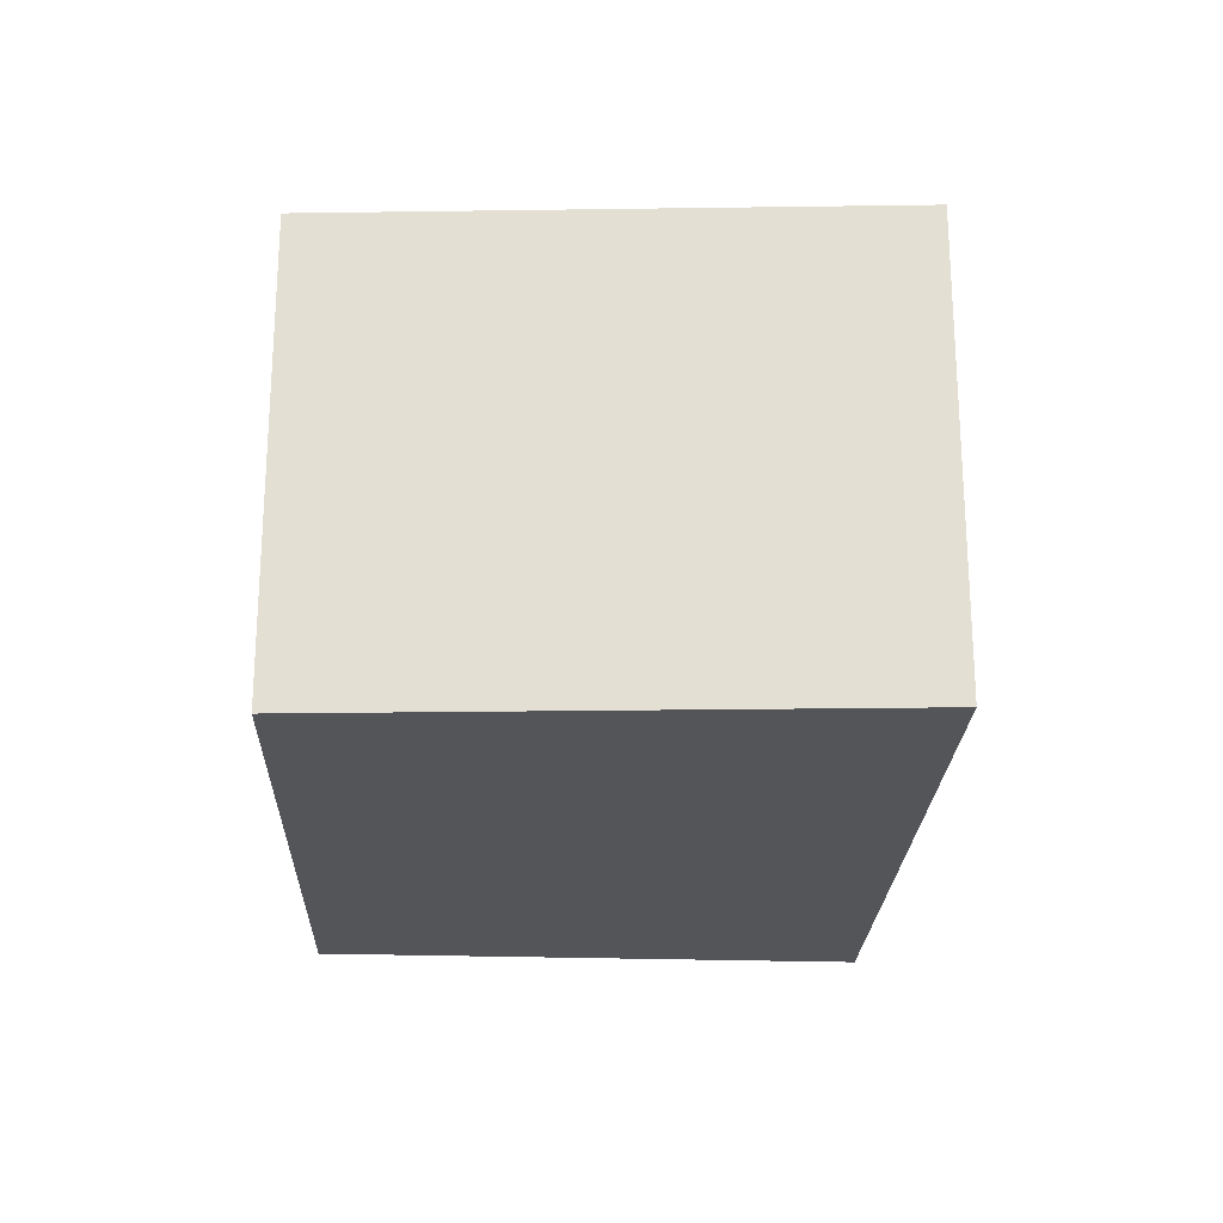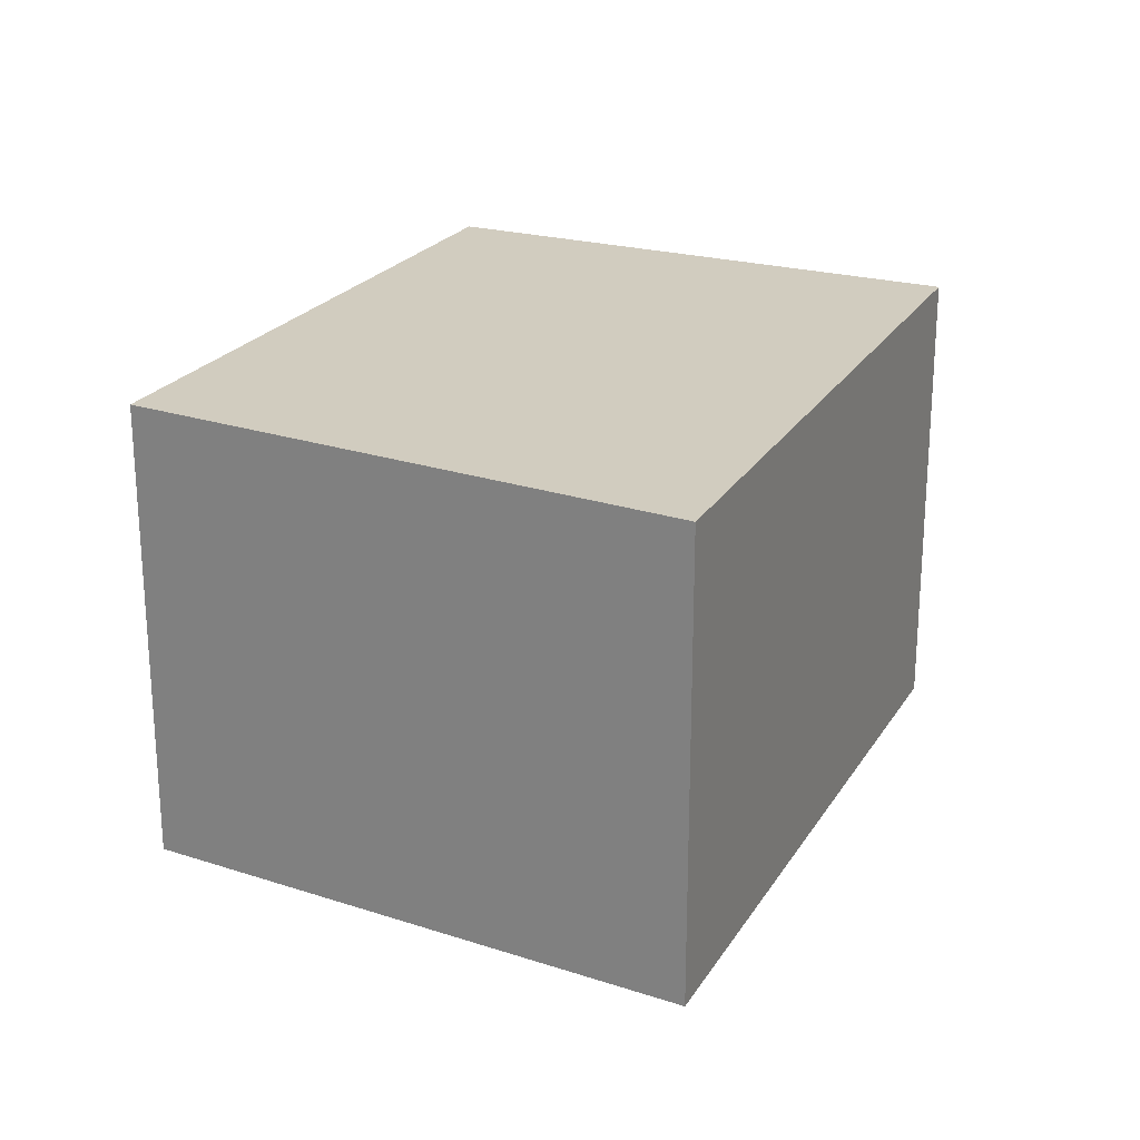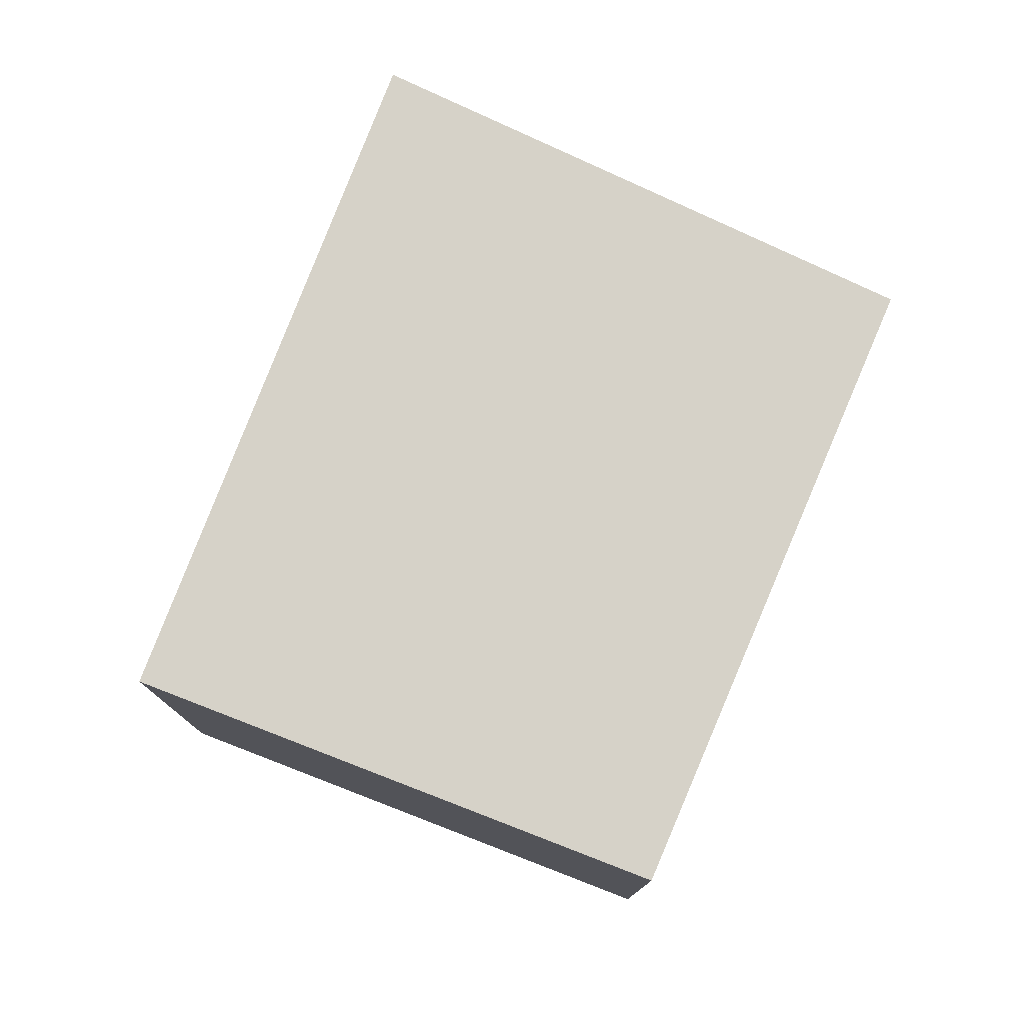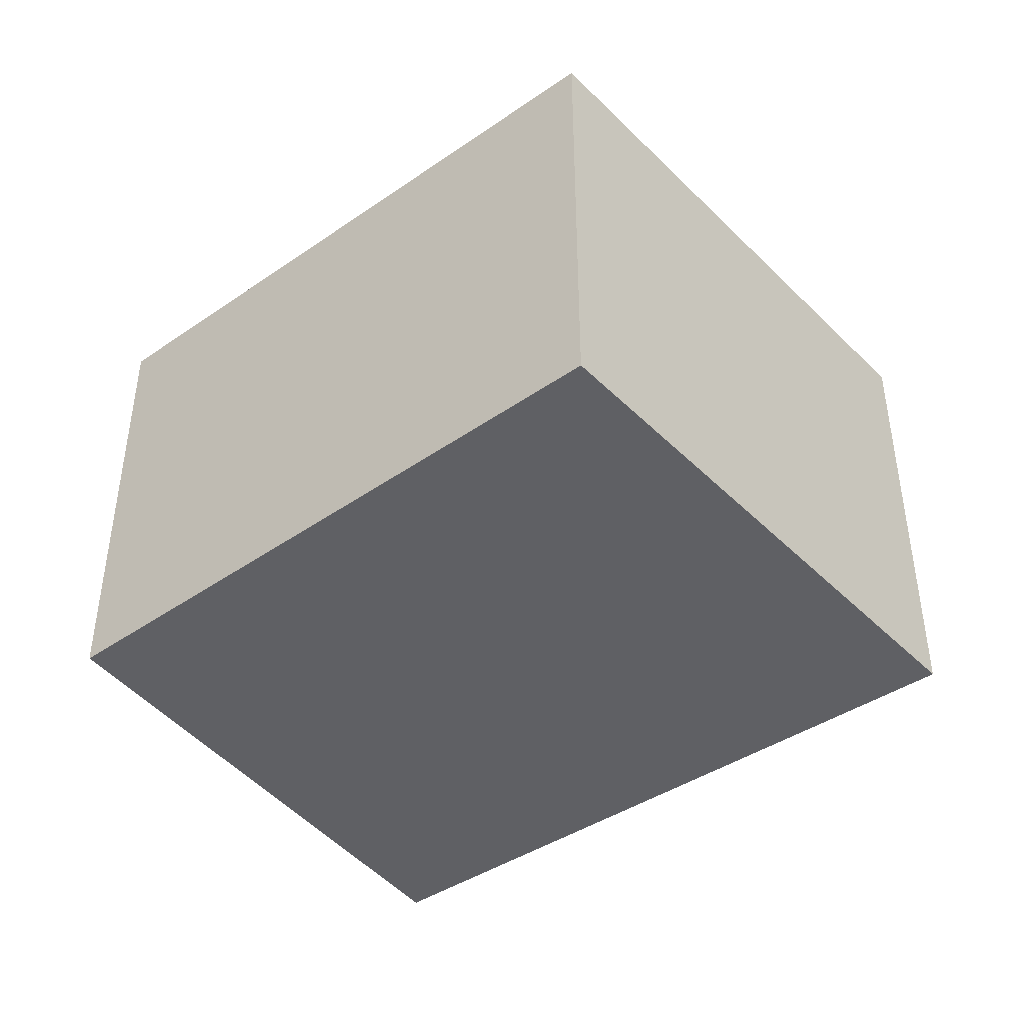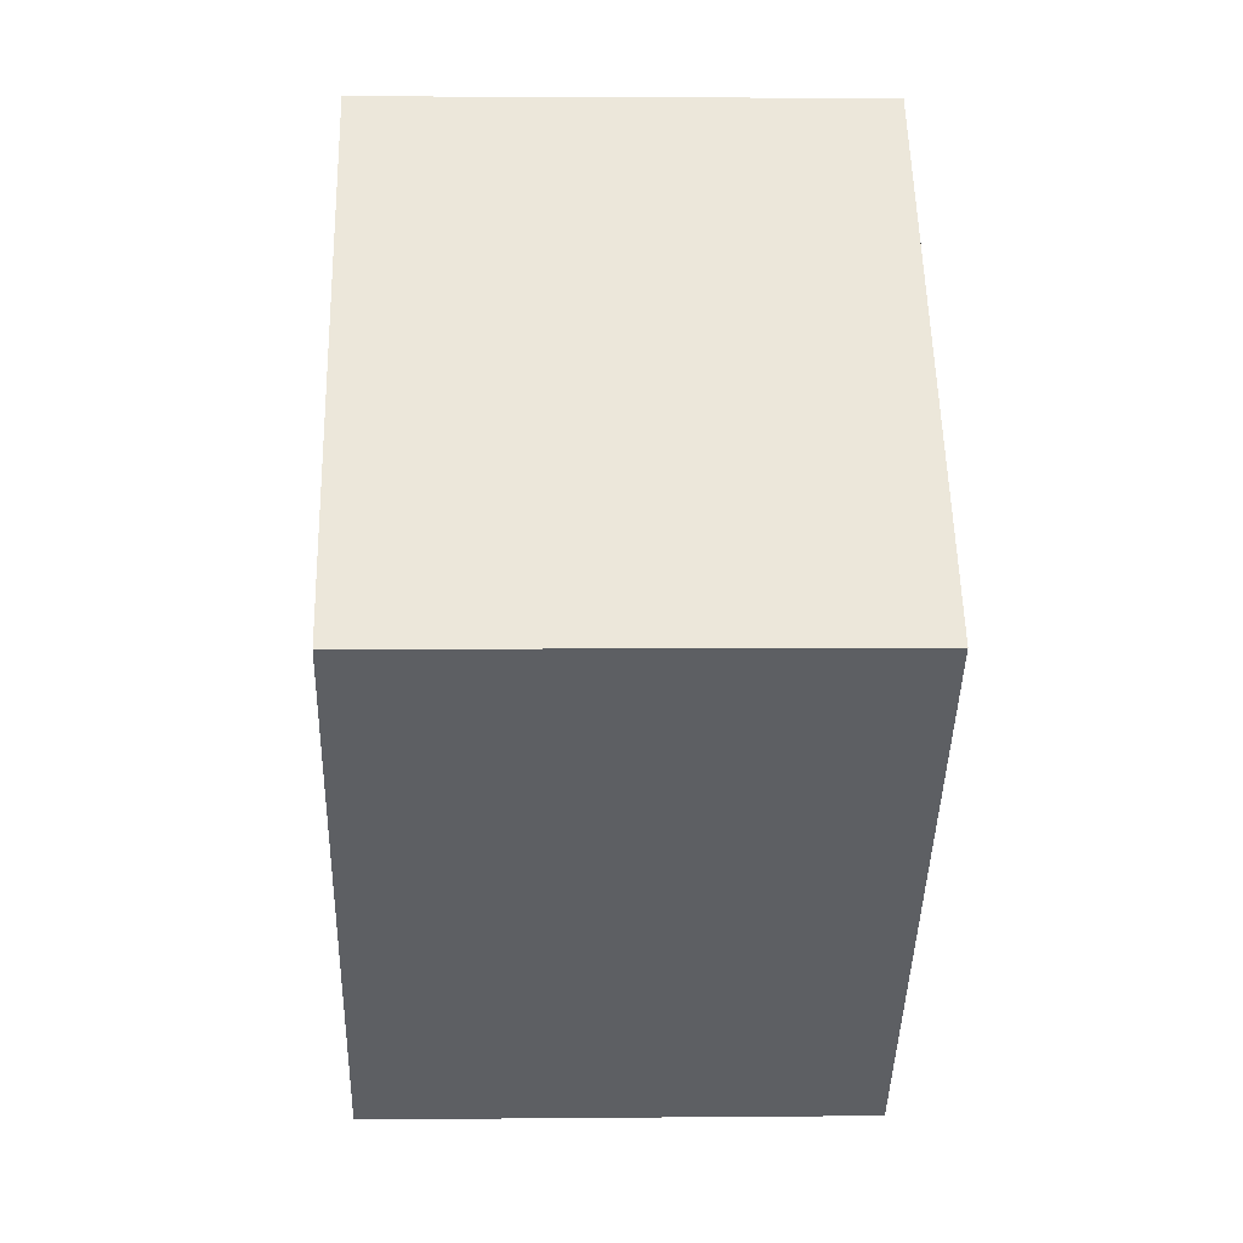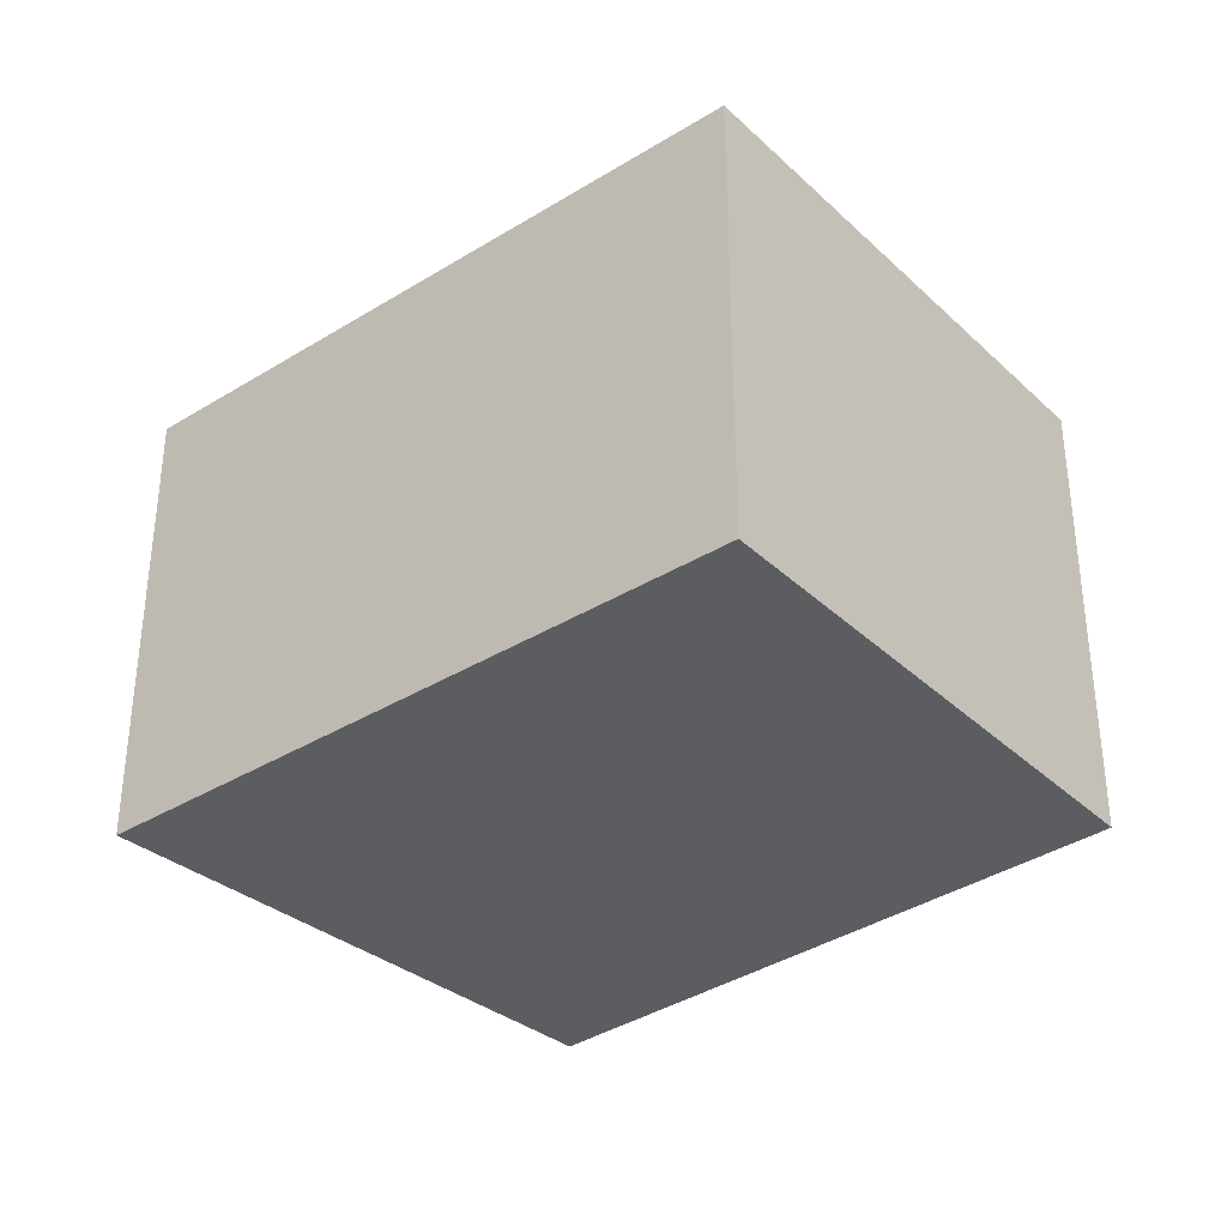
<metadata>
{"format":"obj","ext":"obj","renderer":"f3d","projection":"perspective","resolution":1024,"background":"white","views":[{"elev":-24.2,"azim":-47.4,"up":"+Y"},{"elev":23.9,"azim":-20.0,"up":"+Y"},{"elev":78.1,"azim":156.8,"up":"+Y"},{"elev":-44.8,"azim":-97.5,"up":"+Y"},{"elev":3.5,"azim":-91.9,"up":"+Z"},{"elev":-35.6,"azim":85.0,"up":"+Y"}]}
</metadata>
<code>
v  2.15 2.139 -2.044
v  1.736 2.139 1.98
v  3.941 2.139 -0.296
v  0 2.139 1.31e-16
v  2.15 1.252e-16 -2.044
v  0 0 0
v  1.736 -1.212e-16 1.98
v  3.941 1.812e-17 -0.296
g defaultobject
f 1 2 3
f 2 1 4
f 5 4 1
f 4 5 6
f 6 2 4
f 2 6 7
f 7 3 2
f 3 7 8
f 8 1 3
f 1 8 5
f 5 7 6
f 7 5 8

</code>
